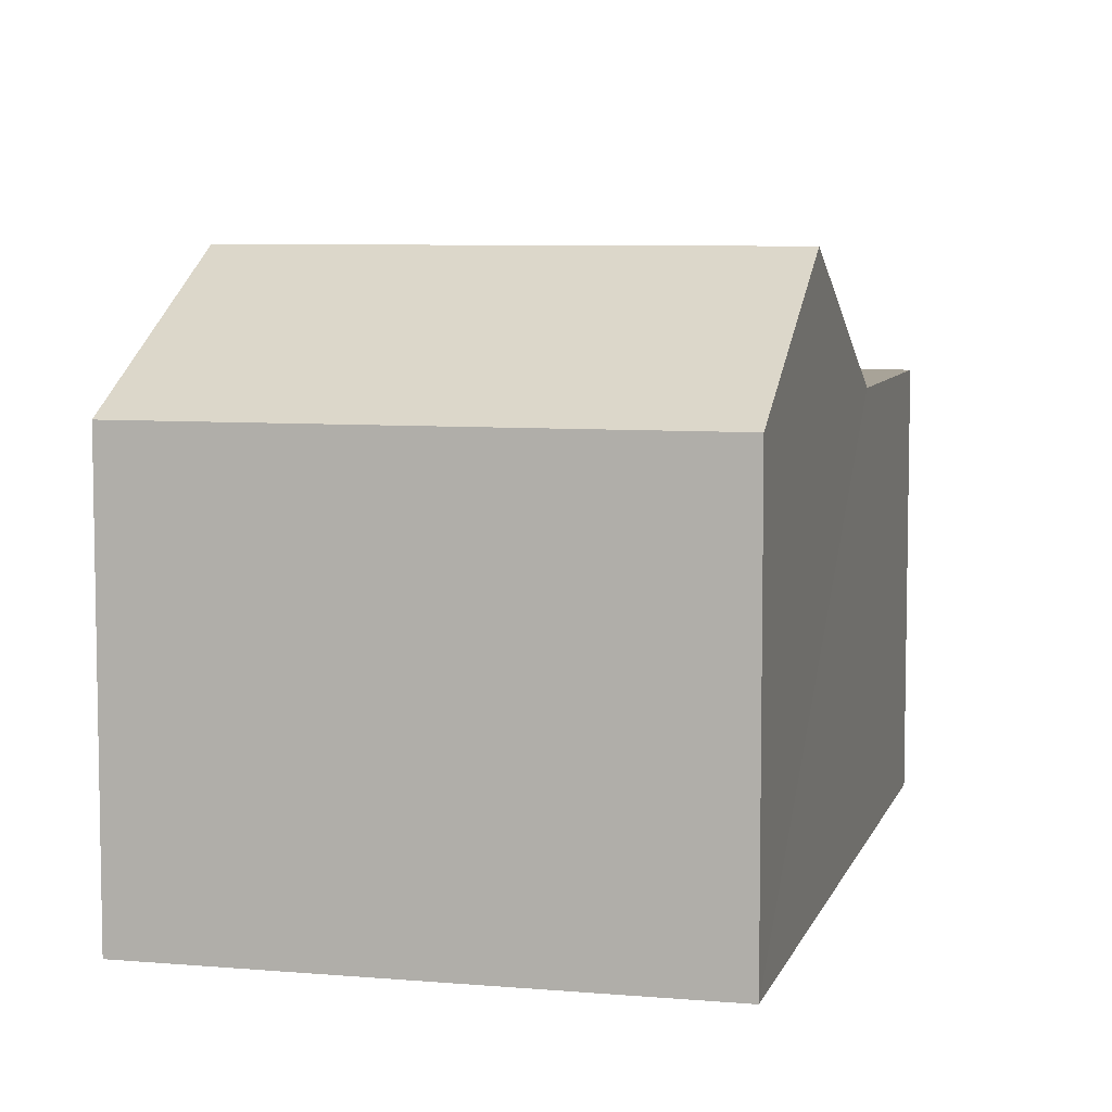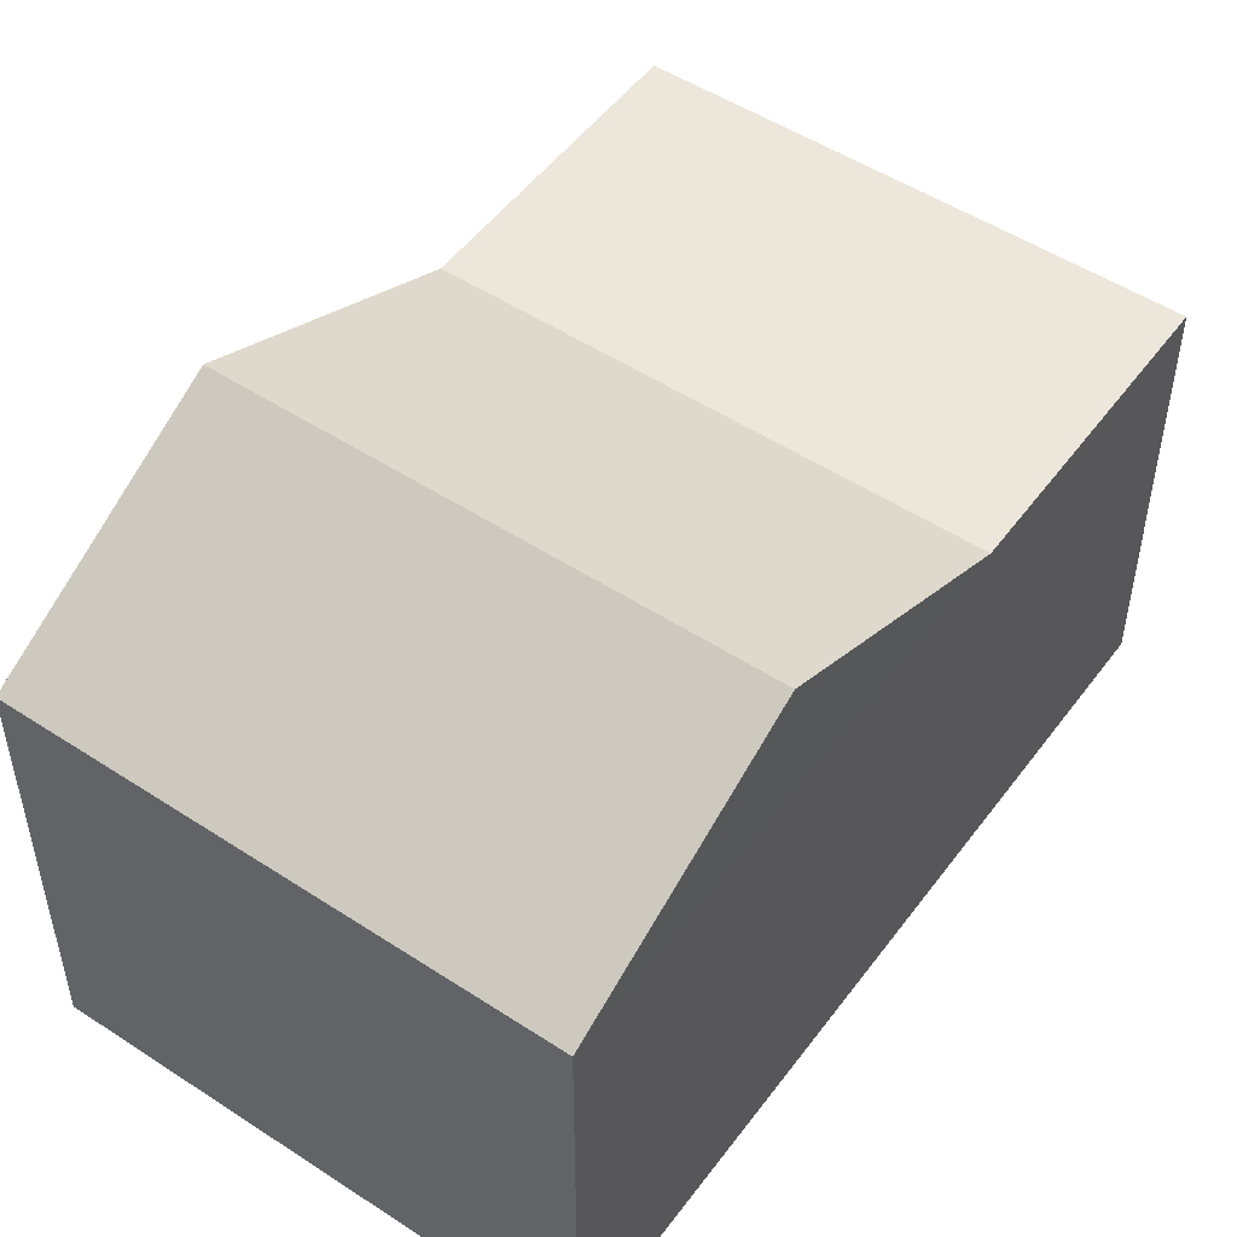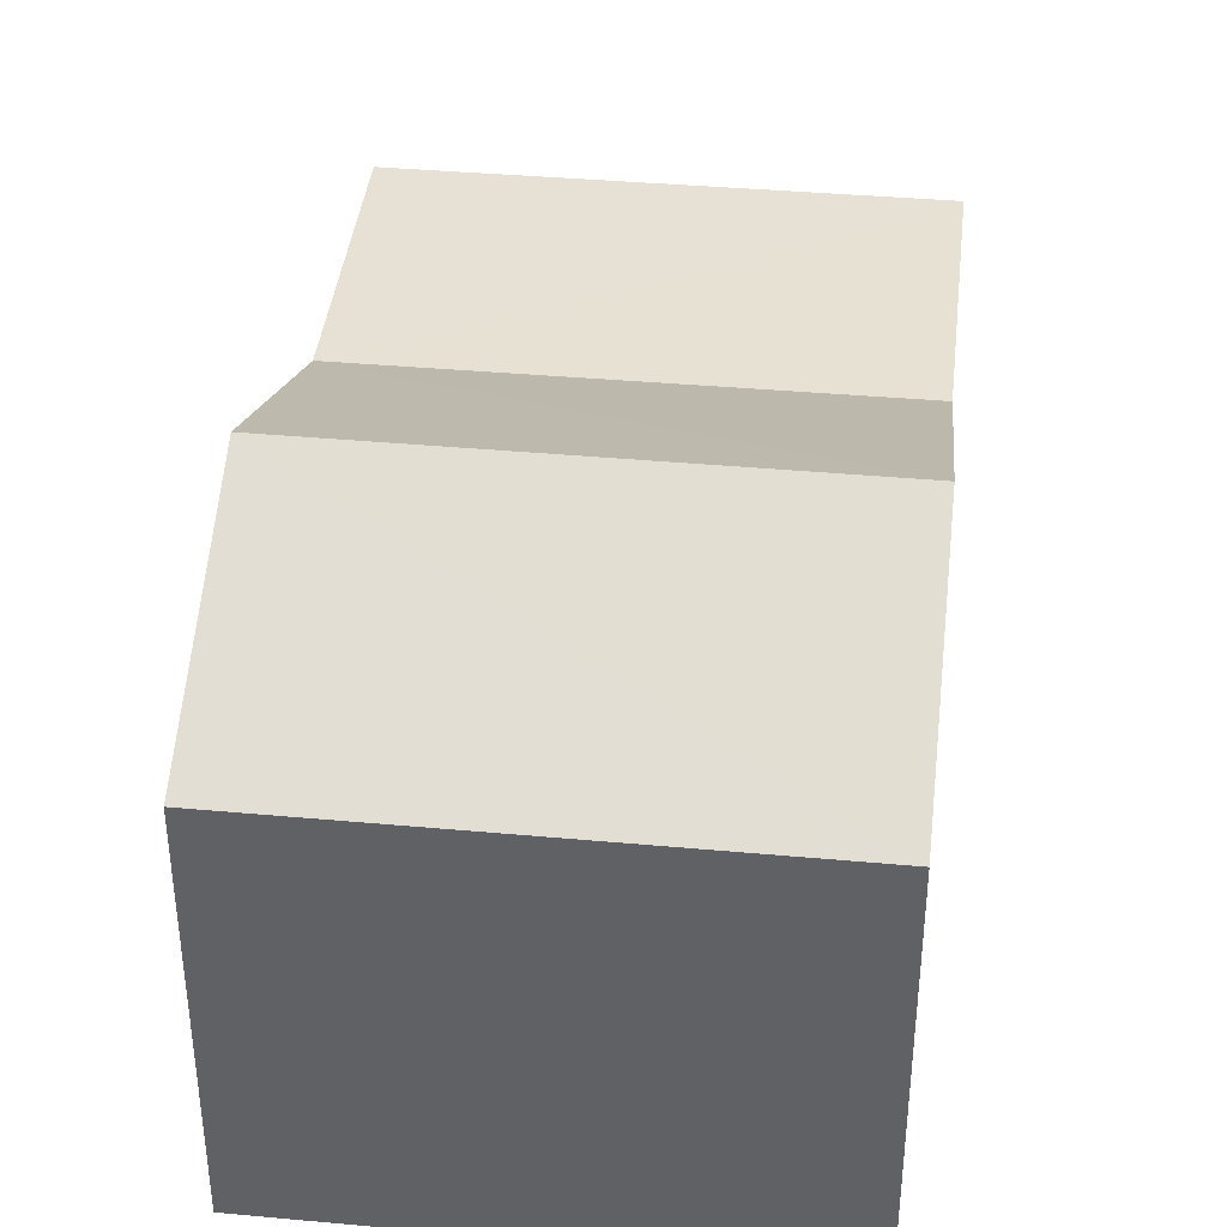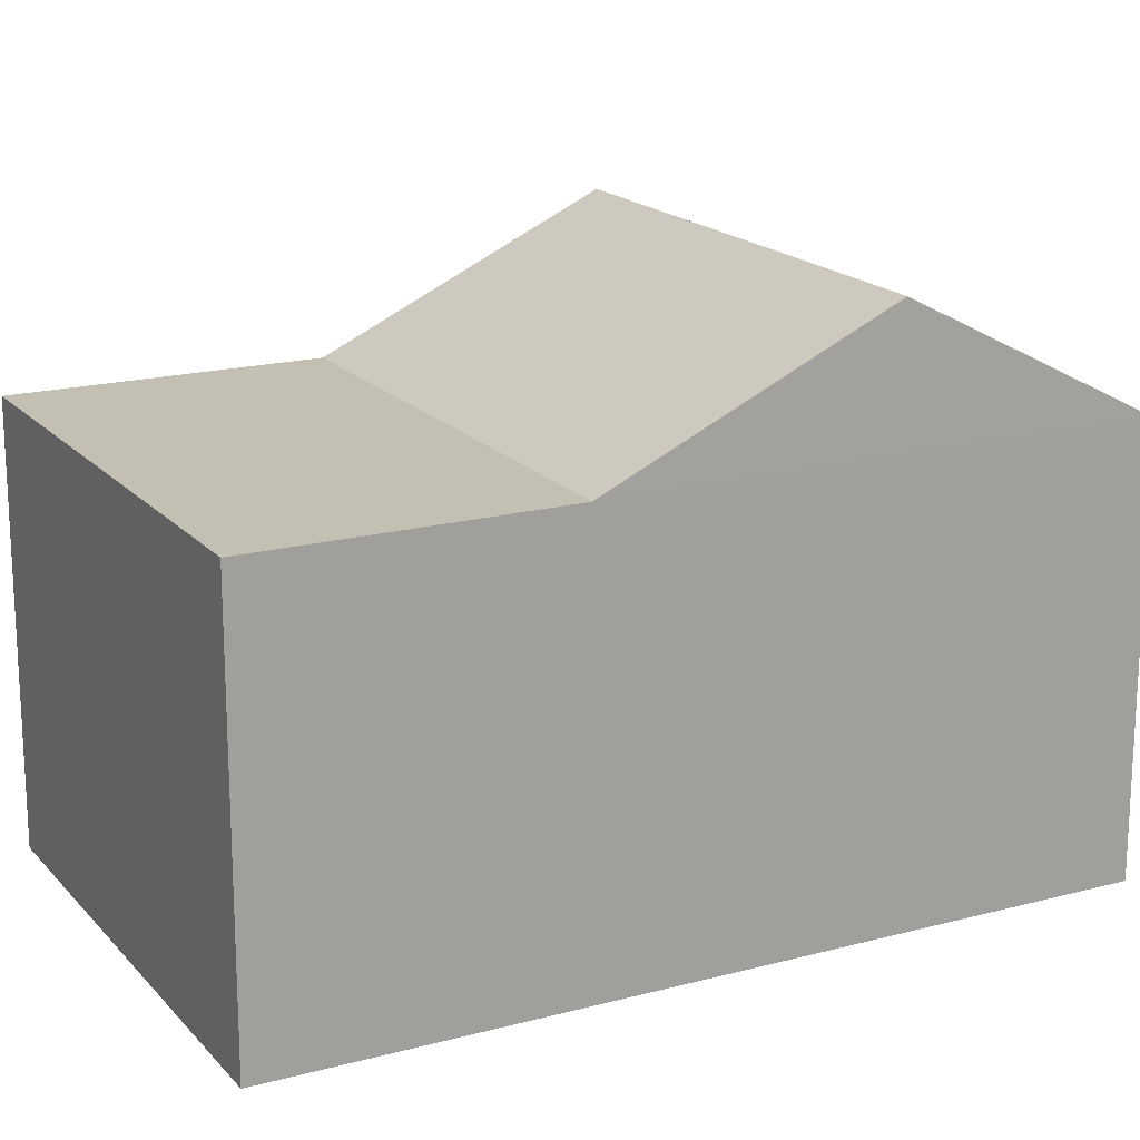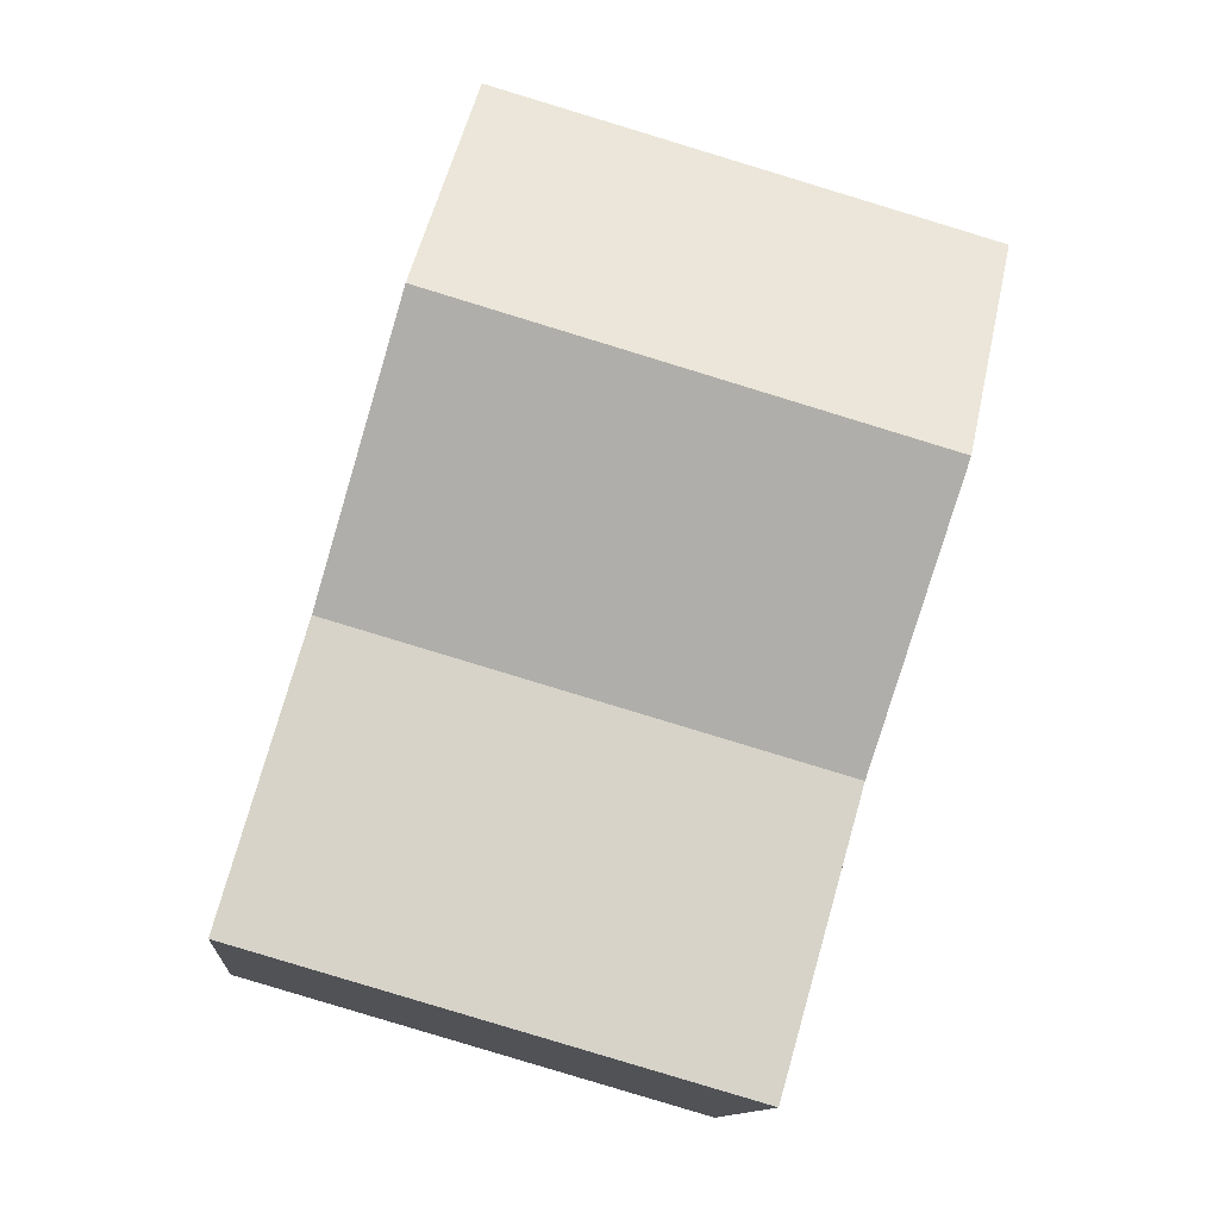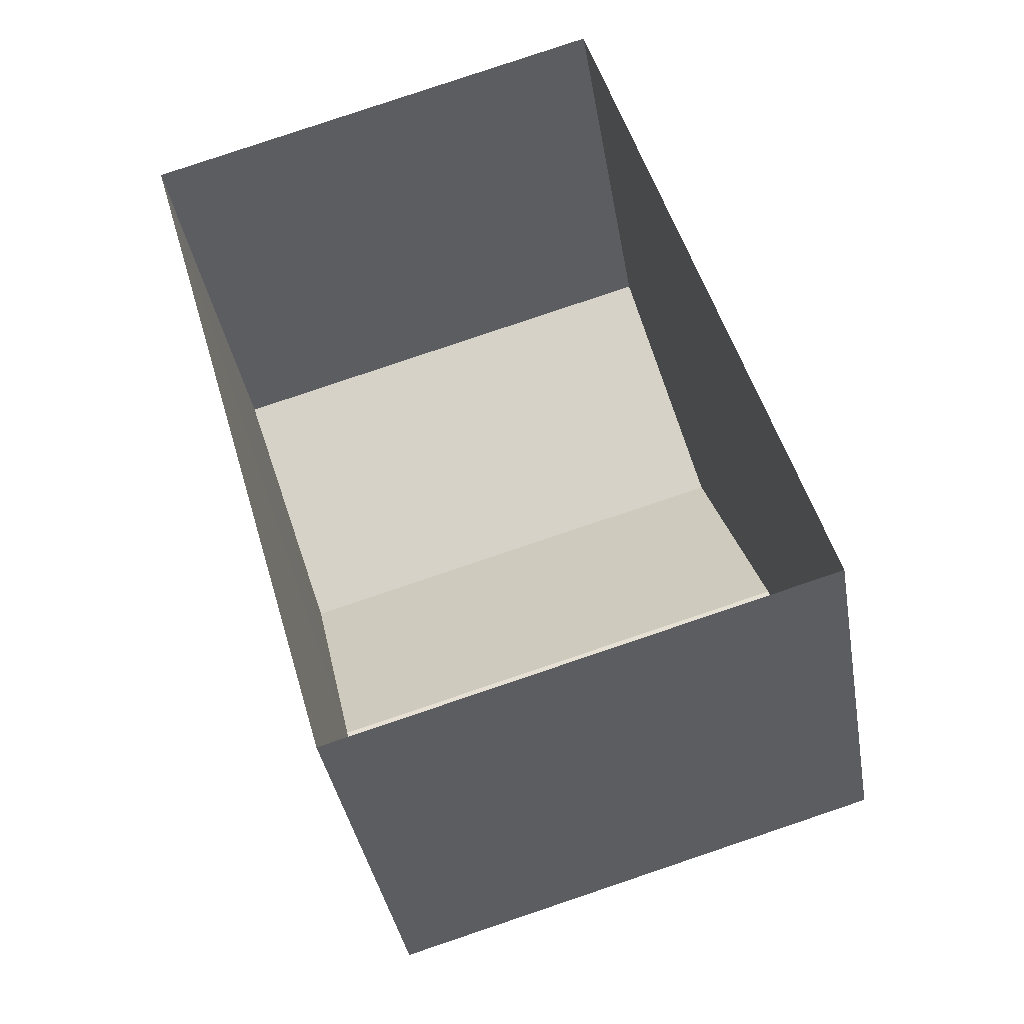
<metadata>
{"format":"obj","ext":"obj","renderer":"f3d","projection":"perspective","resolution":1024,"background":"white","views":[{"elev":6.9,"azim":178.3,"up":"+Z"},{"elev":51.3,"azim":-160.6,"up":"+Z"},{"elev":39.4,"azim":170.5,"up":"+Z"},{"elev":17.9,"azim":46.5,"up":"+Z"},{"elev":-12.1,"azim":-5.4,"up":"+Y"},{"elev":-38.1,"azim":-170.4,"up":"+Y"}]}
</metadata>
<code>
v -2.213e+05 -1.257e+05 23.84
v -2.213e+05 -1.257e+05 23.84
v -2.213e+05 -1.257e+05 23.84
v -2.213e+05 -1.257e+05 23.84
v -2.213e+05 -1.257e+05 28.68
v -2.213e+05 -1.257e+05 27.54
v -2.213e+05 -1.257e+05 28.68
v -2.213e+05 -1.257e+05 27.54
v -2.213e+05 -1.257e+05 27.54
v -2.213e+05 -1.257e+05 27.54
v -2.213e+05 -1.257e+05 27.54
v -2.213e+05 -1.257e+05 27.54
f 1 2 3
f 4 1 3
f 5 6 7
f 5 8 6
f 7 9 10
f 5 7 10
f 10 11 12
f 10 9 11
f 8 5 10
f 8 10 3
f 3 10 4
f 10 12 4
f 6 3 2
f 6 8 3
f 7 6 9
f 6 2 9
f 9 1 11
f 9 2 1
f 12 1 4
f 12 11 1

</code>
